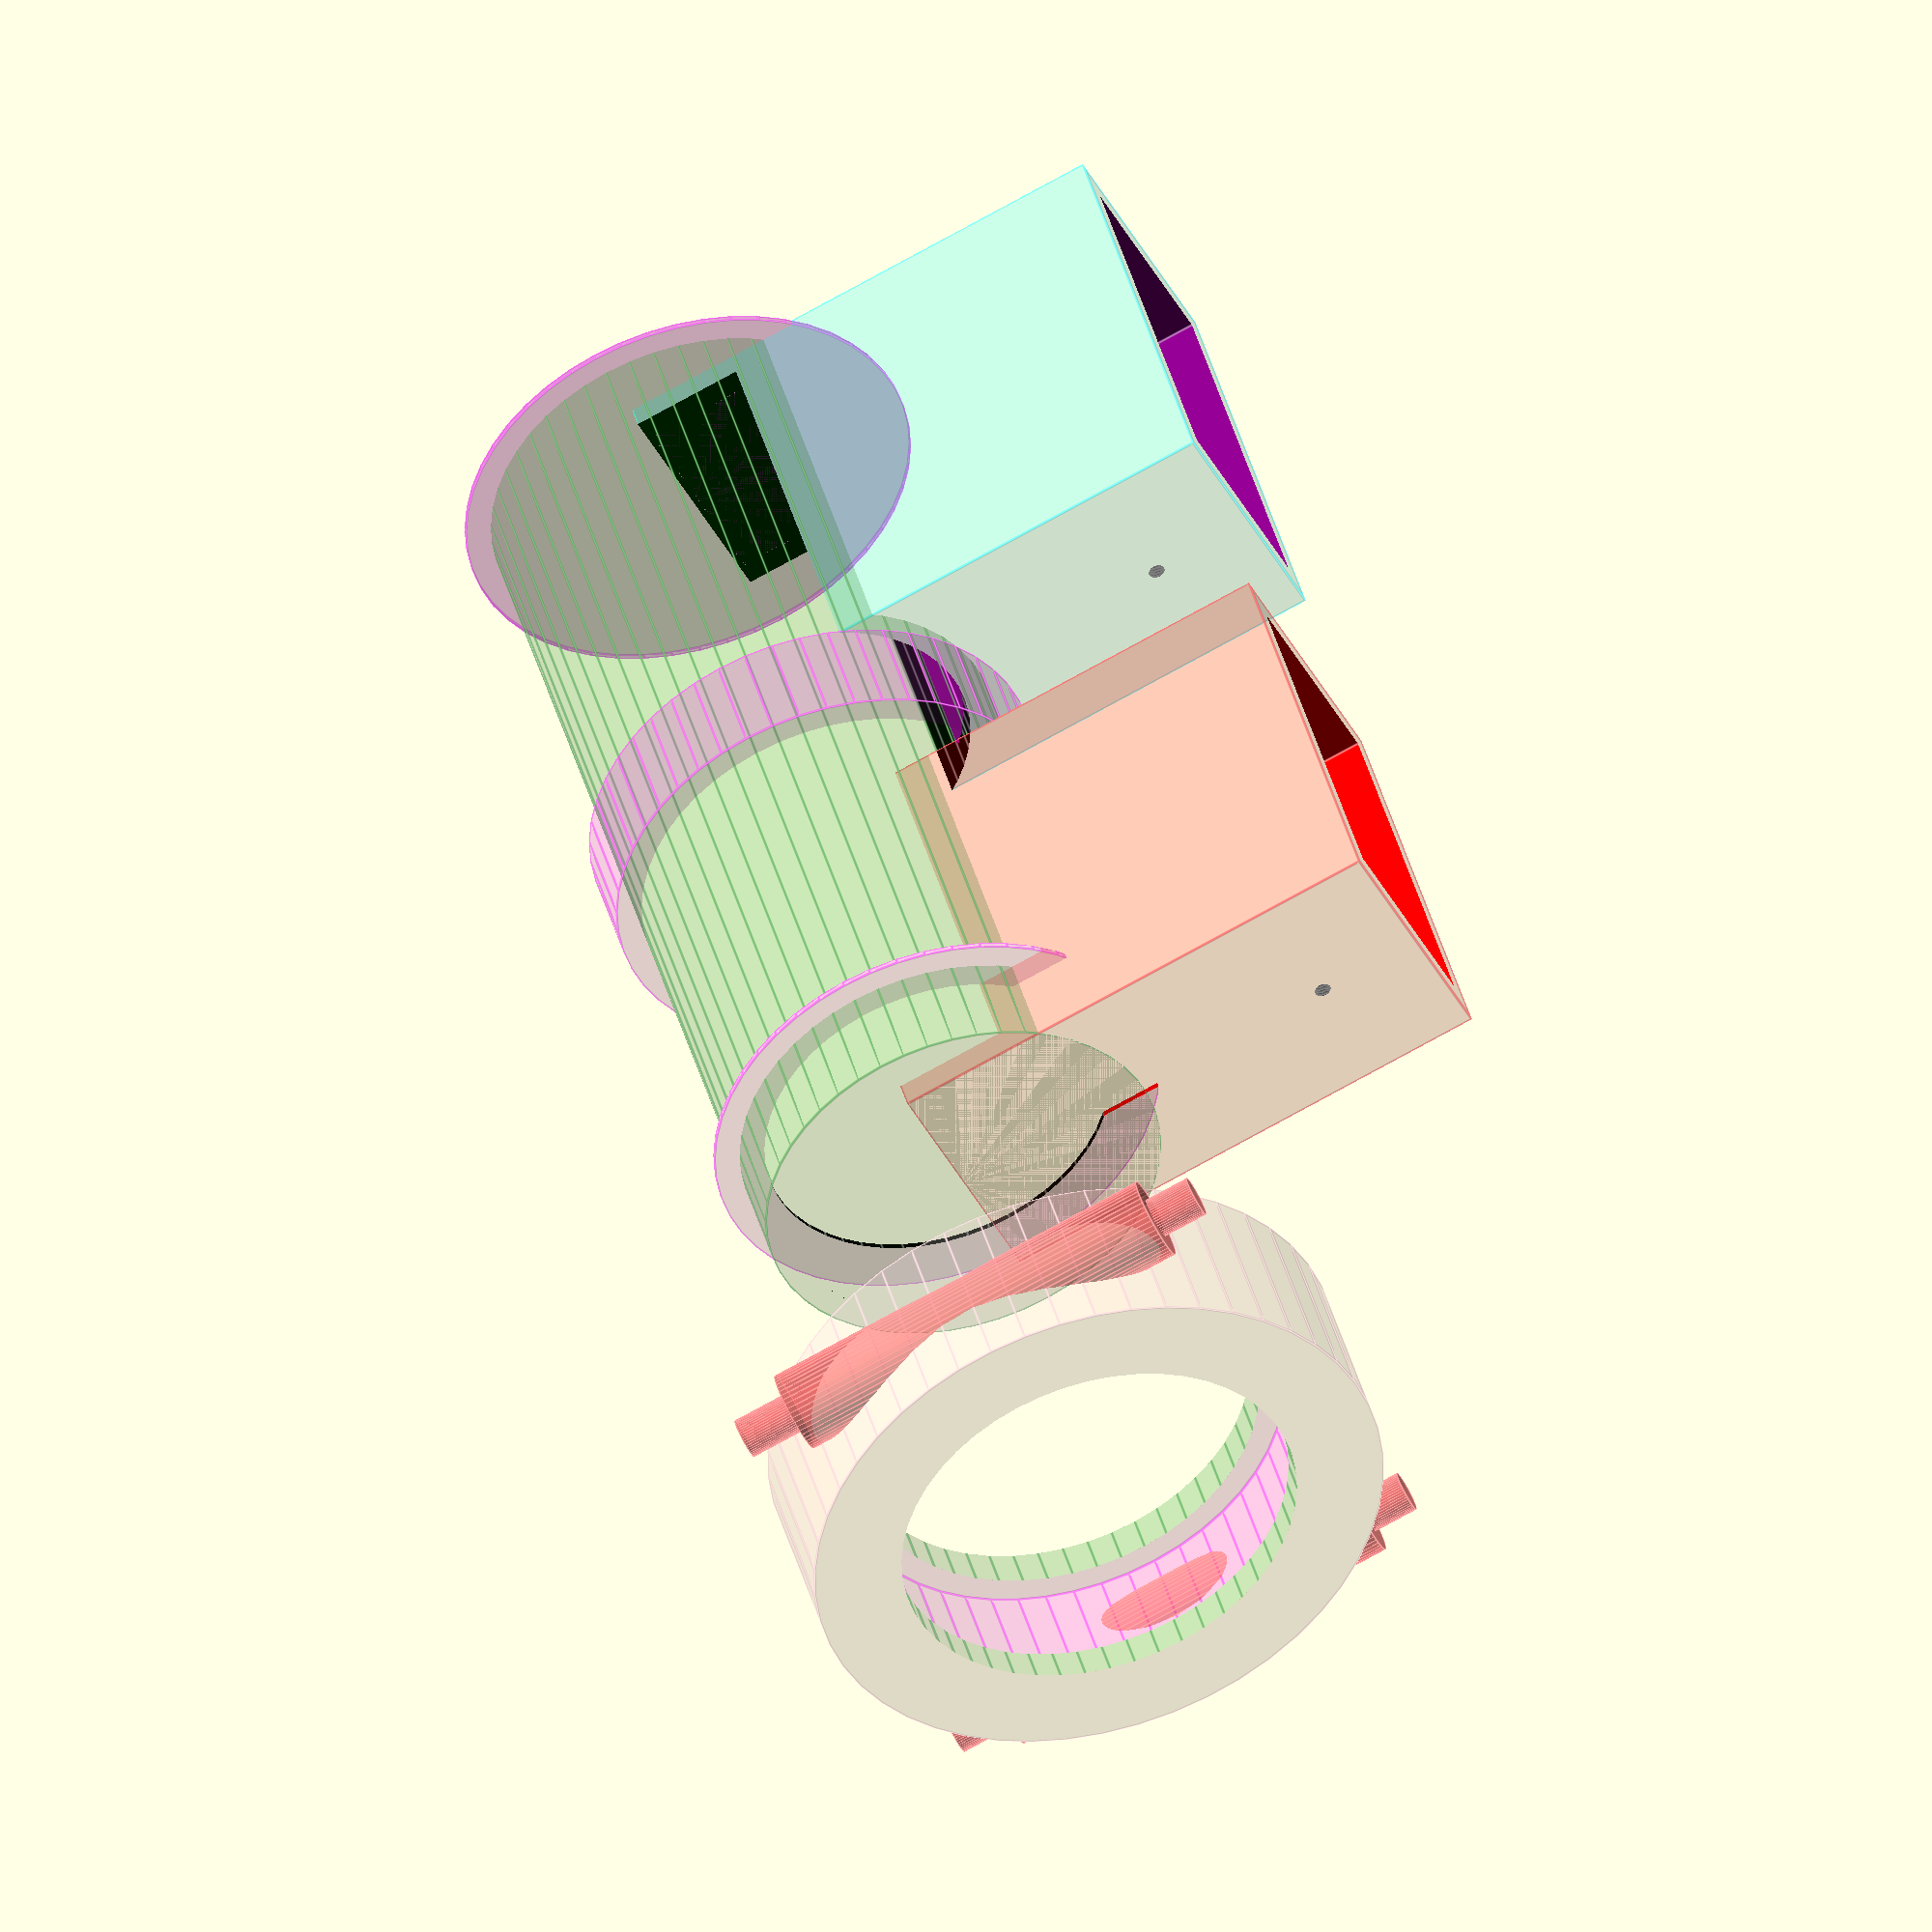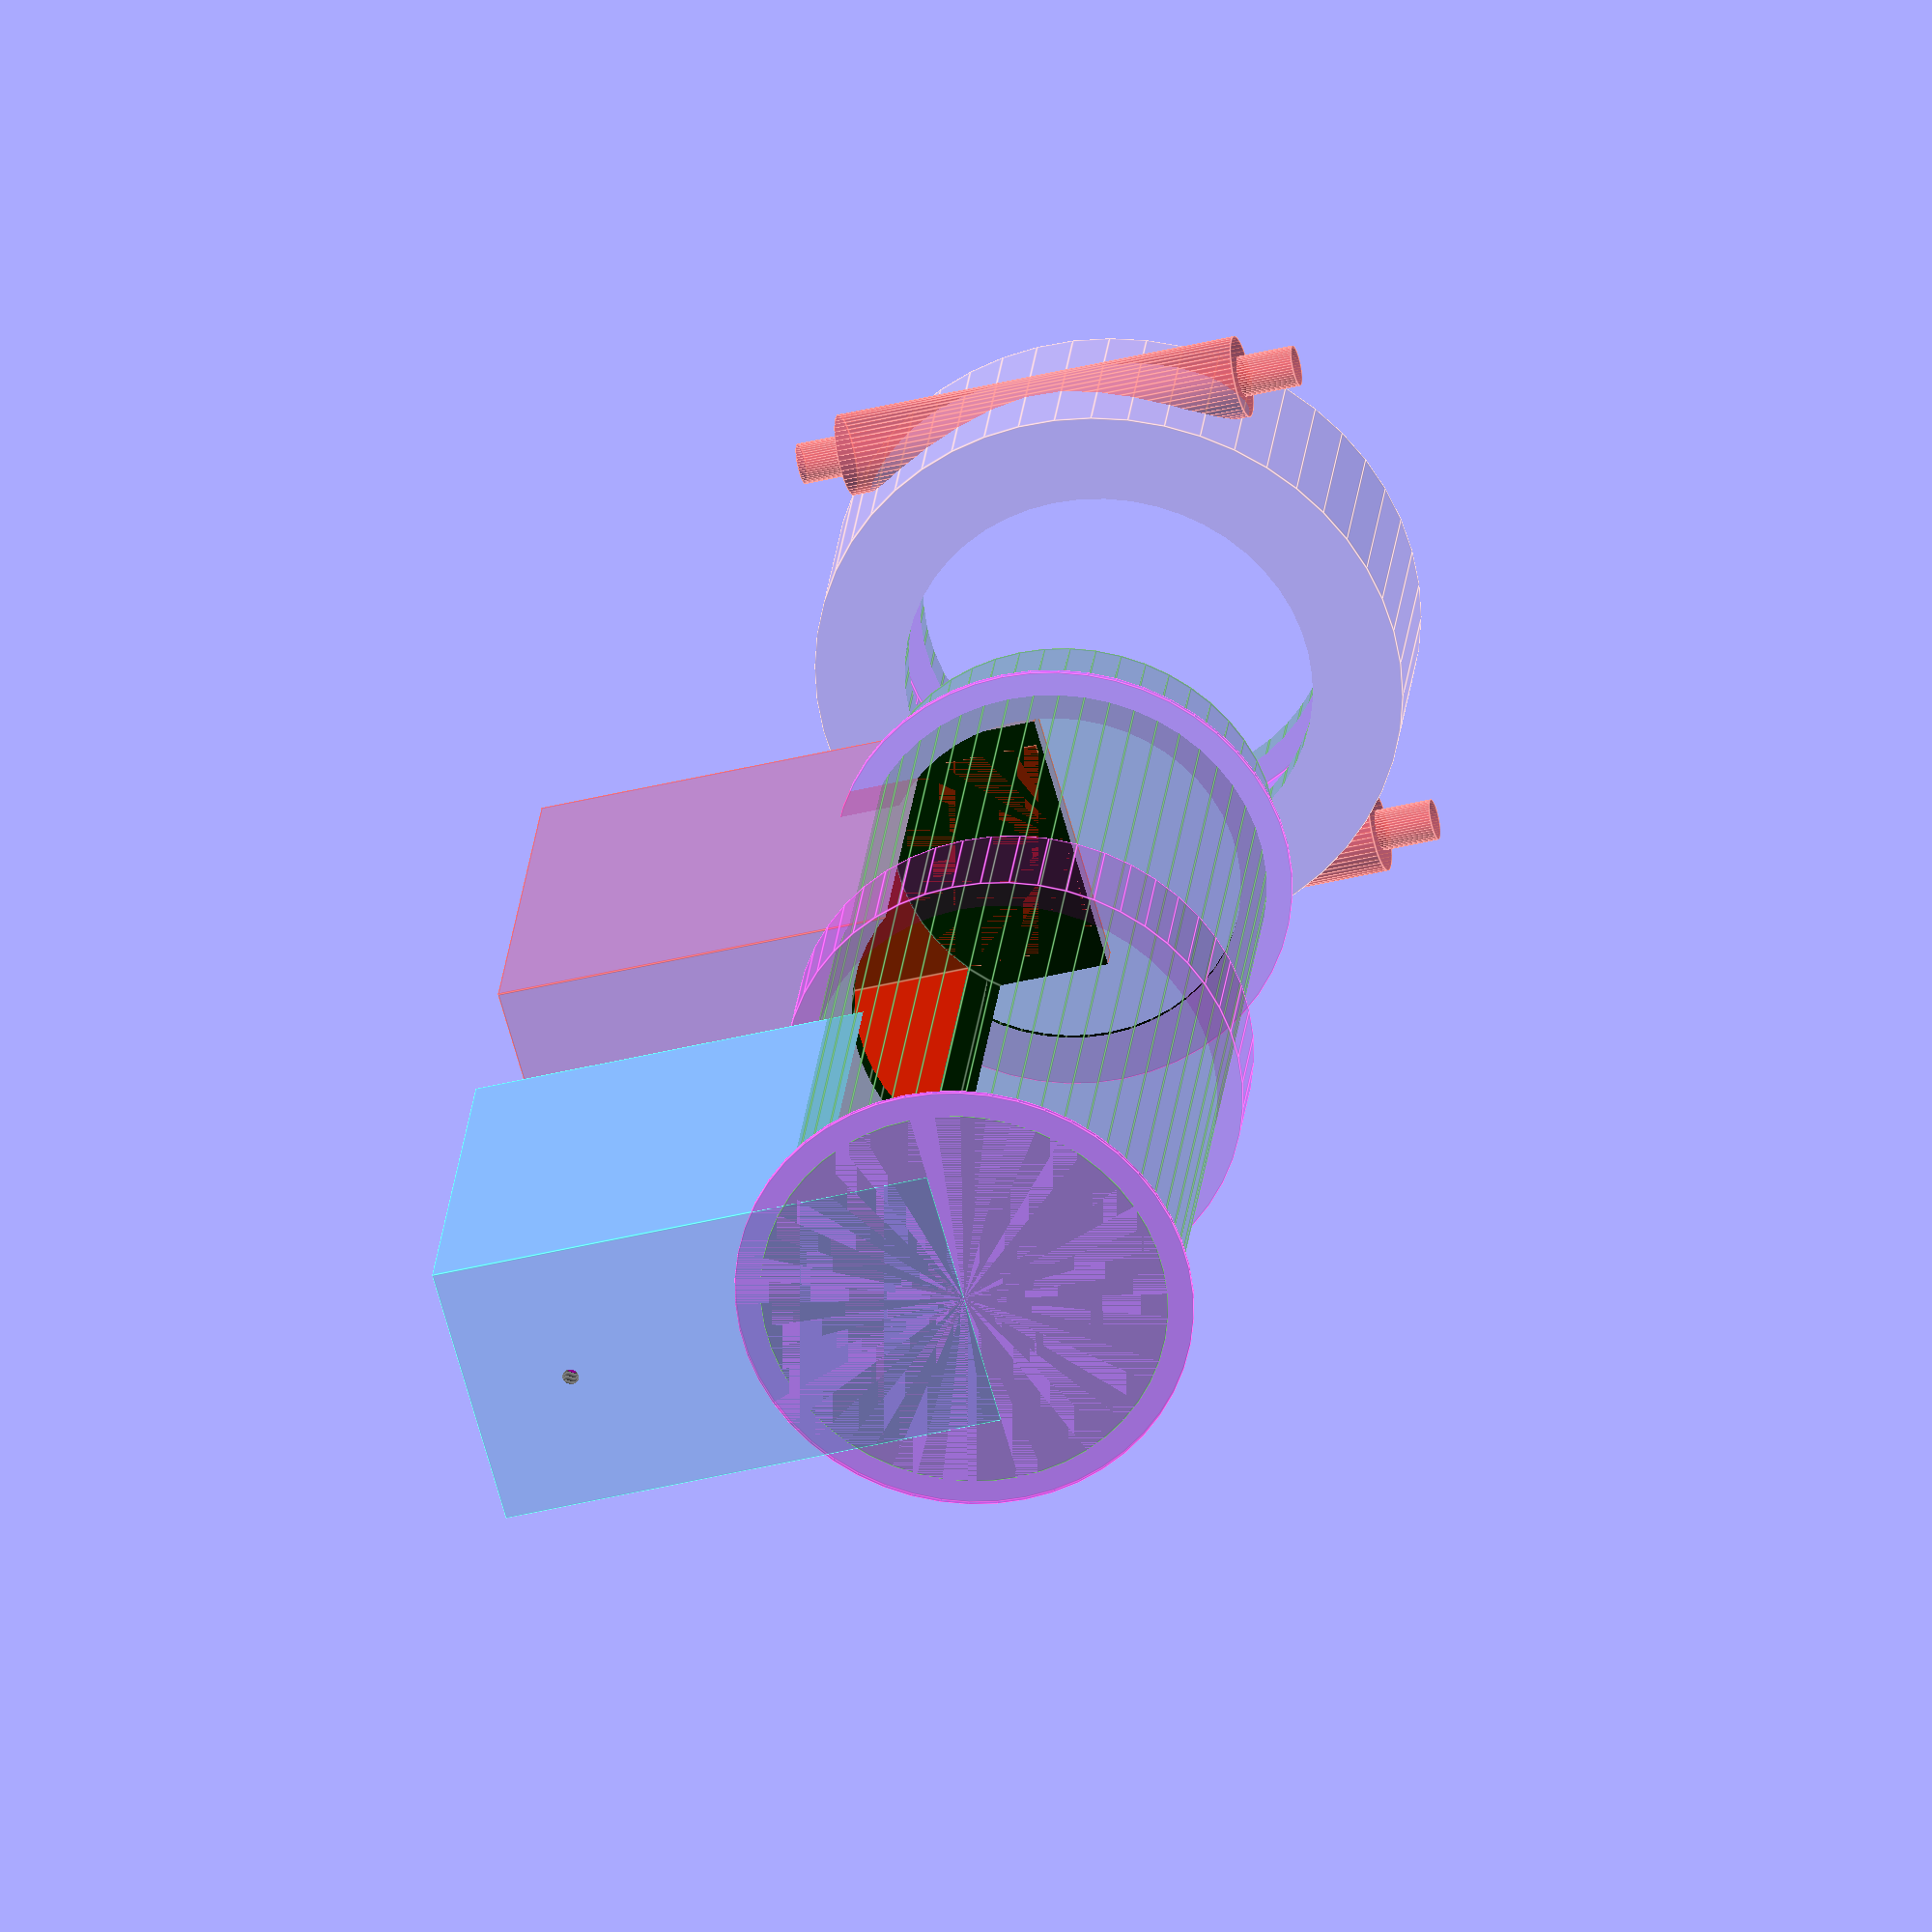
<openscad>
//outside dimensions of the box

// eavestrough mouth dimensions.
width_in  = 2.125;    //x dimension
length_in = 3.125;    //y dimension

 bBuildBody = 1;
 bBuildLockRim = 1;

straight_run = 2.5;  // make it a few feet ha ha

/* [Hidden] */
$fn= $preview ? 50 : 75;

MM = 25.43;

width_mm = width_in * MM;
length_mm = length_in * MM;

straight_run_mm = straight_run * MM;

tilt = 6.15; //below 90 degrees

//additional parameters
wall_thickness = 10;

module mark() 
{
    if ($preview)  cylinder(h=10, r1 =2, r2=1);
}


module run_iterator(action)
{
    echo ("run_iterator : ", $children, " objects passed in");
    //difference()
    {
        //cube ([200,200,200]);
        
        for(i=[0:$children-1])
               children(i); // do the shapes that come after us!
               
    }
}

module make_2D_template(bRemove = false, heigth = straight_run_mm) 
{

    translate([ 0, 0, heigth/2])  // move to start in xy plane

    if (bRemove)
    {
        x = width_mm - wall_thickness;
        y = length_mm - wall_thickness;
        cube([x, y, heigth +.1], center = true);
    }
    else
    {
        x = width_mm;
        y = length_mm;
        cube([x, y, heigth], center = true);
    }
}

//========= main ==========================================================
INTER_SPACE = 40; 

module make_cylinder(bRemove = false, heigth = straight_run_mm, dia = length_mm)
{
    if (bRemove)
    {
        translate([0, 0,wall_thickness/2] )
        cylinder(h = heigth - wall_thickness   , d = dia - wall_thickness, center = false);
    }
    else
    { 
        cylinder(h = heigth , d = dia, center = false);
    } 
}
// ===========================================================================
RIM_THICK = 20;
RIM_HEIGTH = 10;

RIM_COLLAR_THICK = RIM_THICK + 14;
RIM_COLLAR_HEIGTH = RIM_HEIGTH + 25;

if (bBuildBody)
{
    difference()
    {  
        run_iterator()
        {
            
            //left end
            color("MAGENTA", .2)
            rotate([-90, 0, 0])
            //translate([0, 0,  RIM_THICK/2 ])
            cylinder( d= length_mm + RIM_HEIGTH, h= RIM_THICK, true); 
            
            //right end
            color("MAGENTA", .2)
            rotate([-90, 0, 0])
            translate([0, 0,  (length_mm ) * 2 + INTER_SPACE - RIM_THICK  ])
            cylinder( d= length_mm + RIM_HEIGTH, h= RIM_THICK, true); 
            

            color("CYAN", .2)
            translate([ 0, length_mm/2, 0])
            make_2D_template(heigth = 100);

            color("RED", .2)
            translate([ 0, (length_mm/2 + length_mm) + INTER_SPACE, 0])
            make_2D_template(heigth = 100);
               
            color("GREEN", .2)
            rotate([-90, 0, 0]) 
            make_cylinder( heigth = (length_mm ) * 2 + INTER_SPACE, dia = length_mm); 

            color("MAGENTA", .2)
            rotate([-90, 0, 0])
            translate([0, 0,  length_mm + INTER_SPACE/2 - RIM_THICK/2 ])
            make_cylinder( heigth = RIM_THICK, dia = length_mm + RIM_HEIGTH); 

        }
        
        run_iterator()
        {
            color("PURPLE")
            translate([ 0, length_mm/2, 1])
            make_2D_template(bRemove = true, heigth = 100);

            color("RED")
            translate([ 0, (length_mm/2 + length_mm) + INTER_SPACE, 1])
            make_2D_template(bRemove = true, heigth = 100);
               
            color("BLACK")
            rotate([-90, 0, 0]) 
            make_cylinder( bRemove = true, heigth = (length_mm ) * 2 + INTER_SPACE, dia = length_mm); 

            // screw holes
            color("BLACK")
            rotate([-90, 0, 0]) 
            translate([ 0, -length_mm, -1])
            cylinder(h = (length_mm  ) * 3 , d = 3.2);
        }
     }
}
// LOCK RIM LOCK RIM LOCK RIM LOCK RIM LOCK RIM LOCK RIM LOCK RIM LOCK RIM LOCK RIM 
if (bBuildLockRim)
{

    NUT_DIA = 4;            //mm
    EAR_DIA = NUT_DIA * 2;
    EAR_HEIGHT = 100;         //mm

    translate([0, 180, 0])
    difference()
    {  
        run_iterator()
        {
            color("PINK", .2)
            rotate([-90, 12, 0])
            translate([0, 0,  length_mm + INTER_SPACE/2 - RIM_COLLAR_THICK/2 ])
            make_cylinder( heigth = RIM_COLLAR_THICK, dia = length_mm + RIM_COLLAR_HEIGTH); 

            {   // make ears for bolt hold downs
                translate([length_mm - RIM_COLLAR_HEIGTH + 6, length_mm + INTER_SPACE/2, -EAR_HEIGHT/2 + 11  ])
                {

                    color("RED", .4)
                    rotate([ 0, 0, 0])
                
                    #cylinder(h = EAR_HEIGHT* 8/10, d = EAR_DIA * 2); 
                    echo ("rotate = ", $t * 360);
                }

                translate([-(length_mm - RIM_COLLAR_HEIGTH + 6) , length_mm + INTER_SPACE/2, -EAR_HEIGHT/2 + 11 ])
                {

                    color("RED", .4)
                    rotate([ 0, 0, 0])
                
                    #cylinder(h = EAR_HEIGHT * 8/10, d = EAR_DIA * 2); 
                    echo ("rotate = ", $t * 360);
                }
            }
            
        }
        
        run_iterator()
        {
        
            color("GREEN", .2)
            rotate([-90, 0, 0]) 
            make_cylinder( heigth = (length_mm ) * 2 + INTER_SPACE, dia = length_mm); 

            color("MAGENTA", .2)
            rotate([-90, 0, 0])
            translate([0, 0,  length_mm + INTER_SPACE/2 - RIM_THICK/2 ])
            make_cylinder( heigth = RIM_THICK +1, dia = length_mm + RIM_HEIGTH); 

            {   // drill out ear holes
                translate([length_mm - RIM_COLLAR_HEIGTH + 6, length_mm + INTER_SPACE/2, -EAR_HEIGHT/2 ])
                {

                    color("RED", .4)
                    rotate([ 0, 0, 0])
                
                    #cylinder(h = EAR_HEIGHT, d = EAR_DIA); 
                    echo ("rotate = ", $t * 360);
                }

                translate([-(length_mm - RIM_COLLAR_HEIGTH + 6) , length_mm + INTER_SPACE/2, -EAR_HEIGHT/2 ])
                {

                    color("RED", .4)
                    rotate([ 0, 0, 0])
                
                    #cylinder(h = EAR_HEIGHT, d = EAR_DIA); 
                    echo ("rotate = ", $t * 360);
                }
            }
        
            color("BLACK")
            rotate([-90, 0, 0]) 
            make_cylinder( bRemove = true, heigth = (length_mm ) * 2 + INTER_SPACE, dia = length_mm); 
        }
     }
}

</openscad>
<views>
elev=255.5 azim=326.3 roll=241.0 proj=o view=edges
elev=41.7 azim=338.1 roll=106.6 proj=o view=edges
</views>
